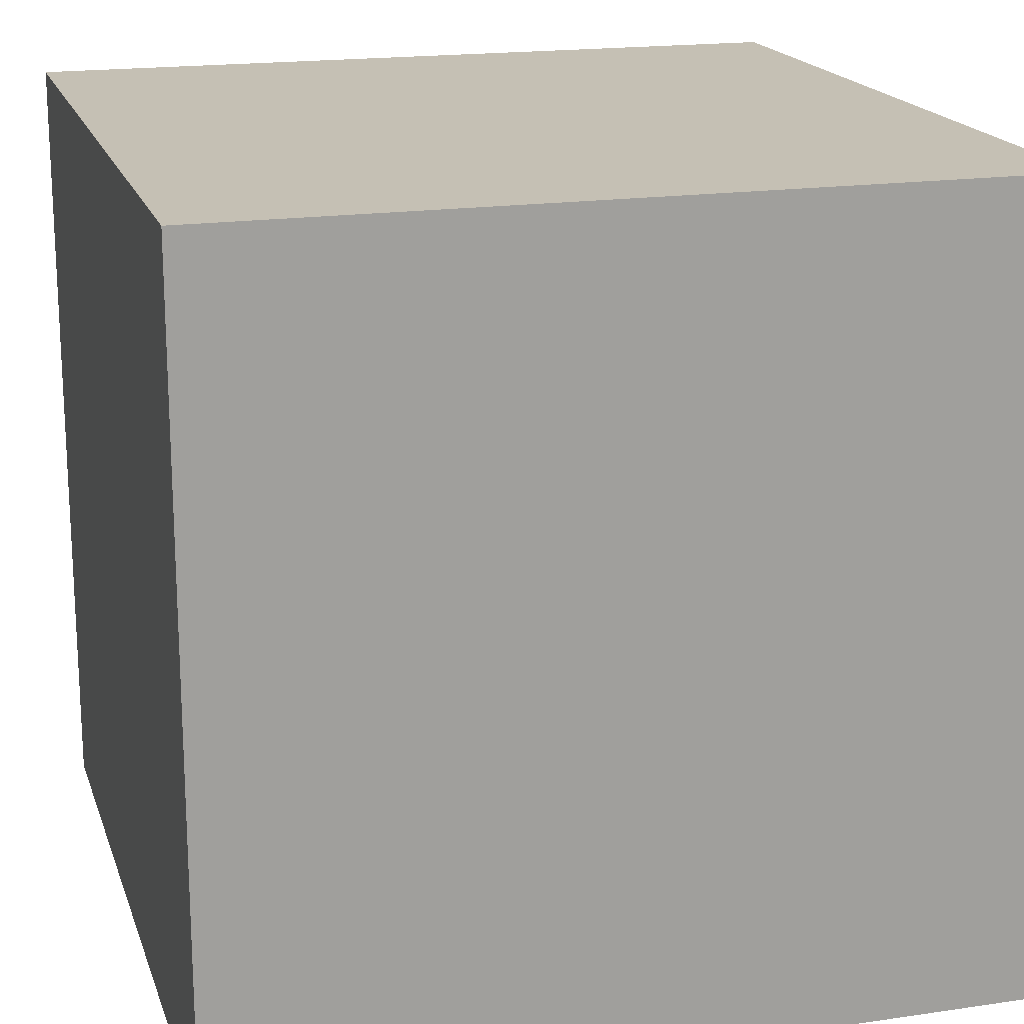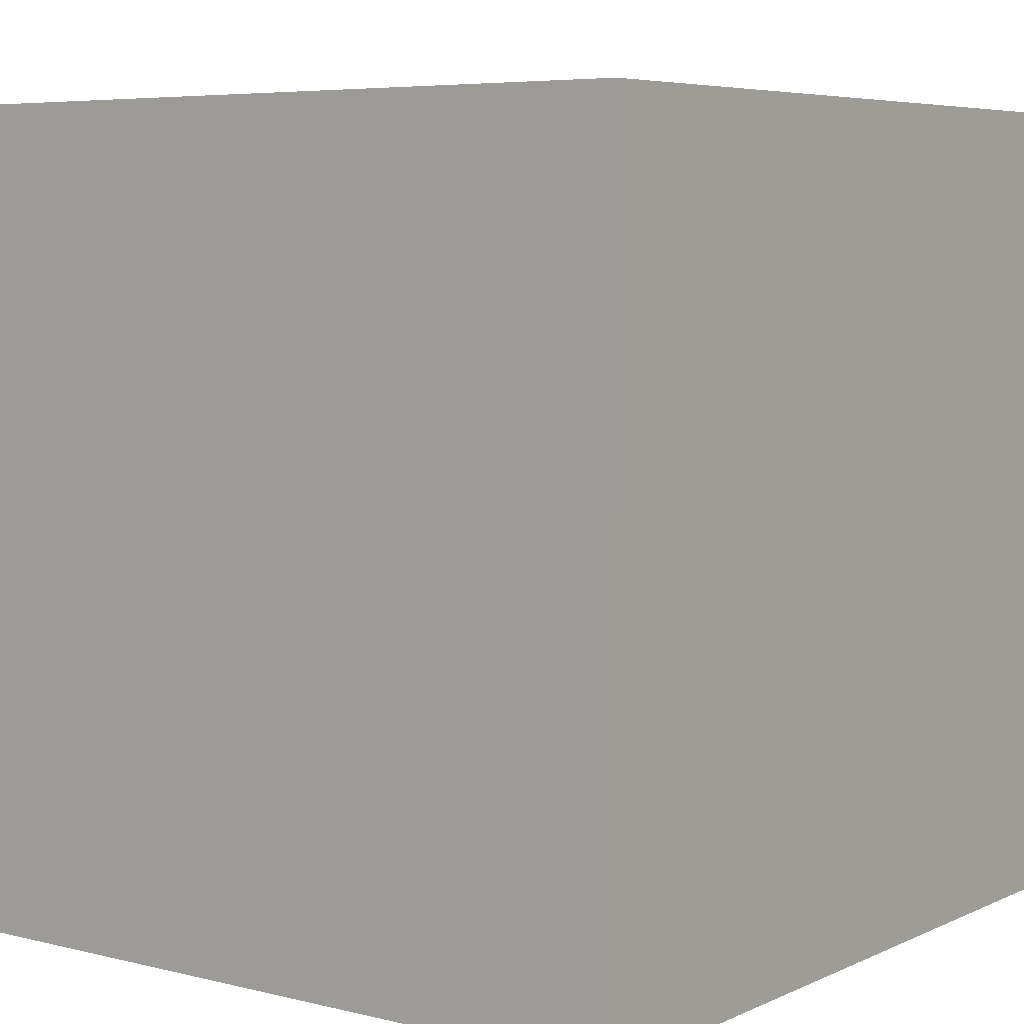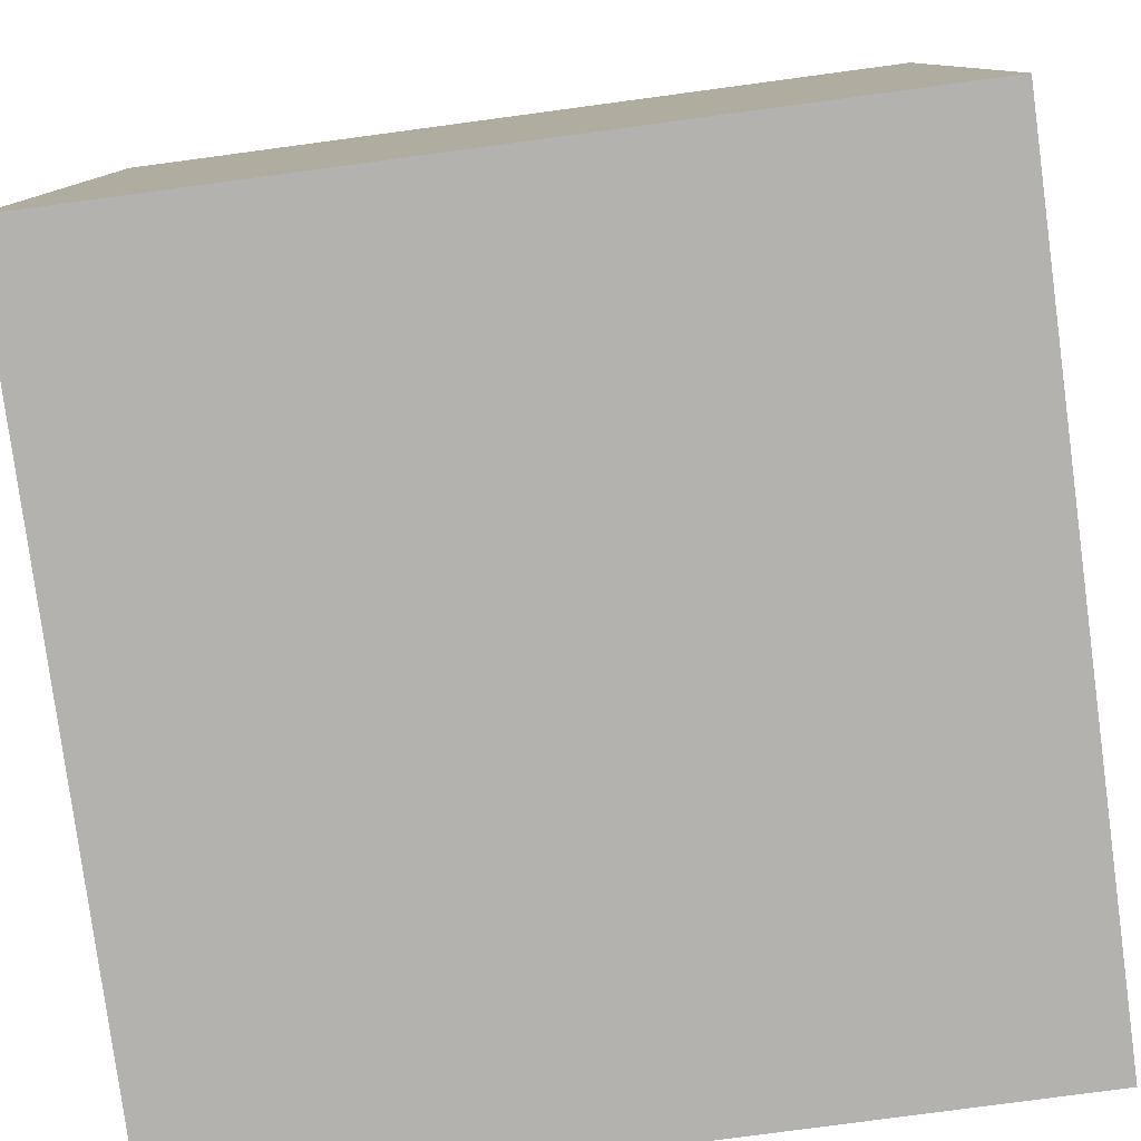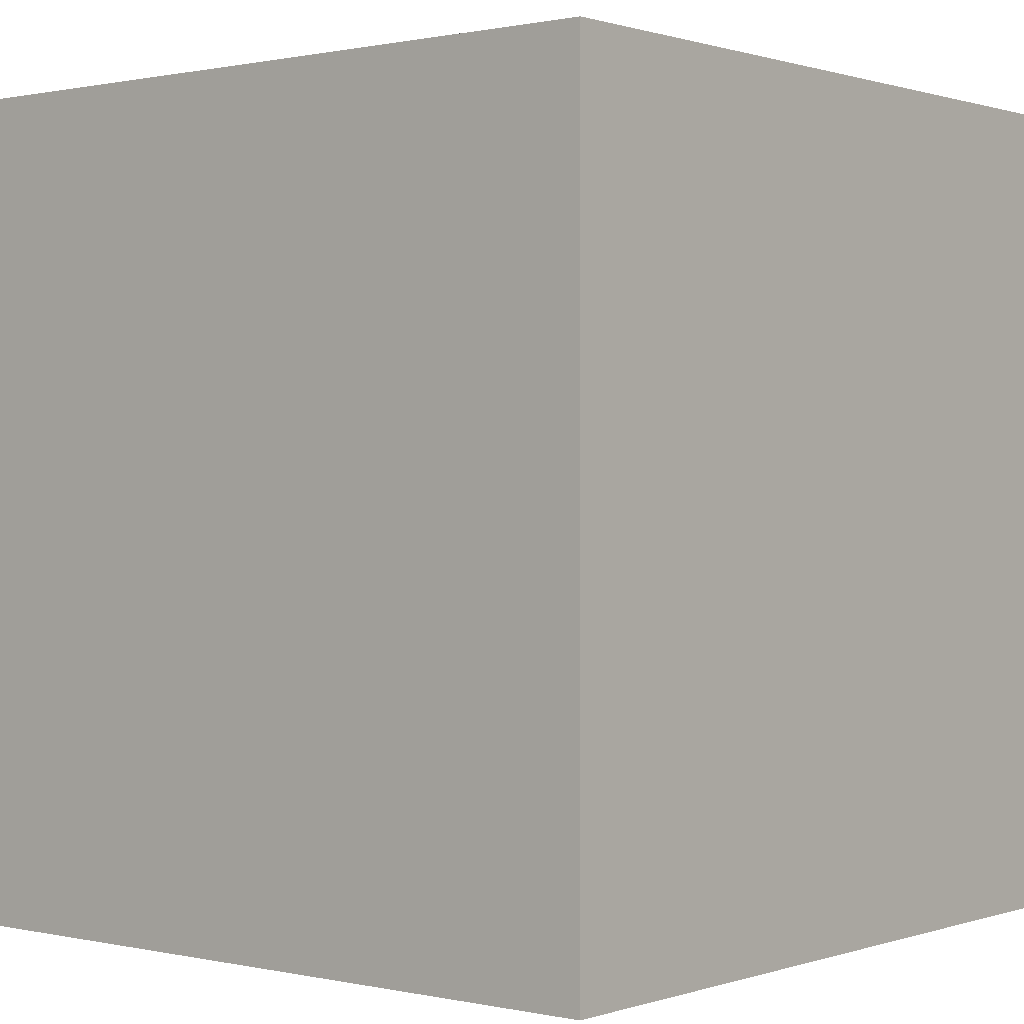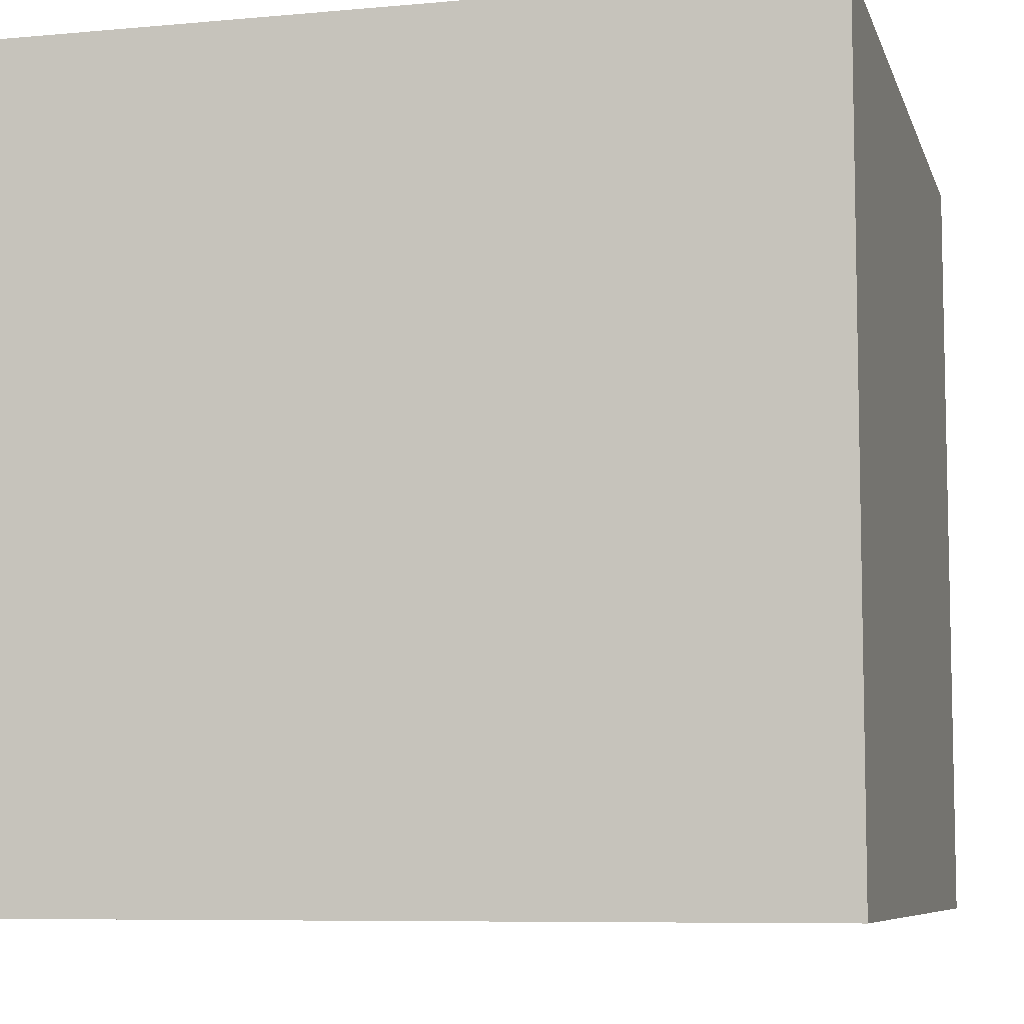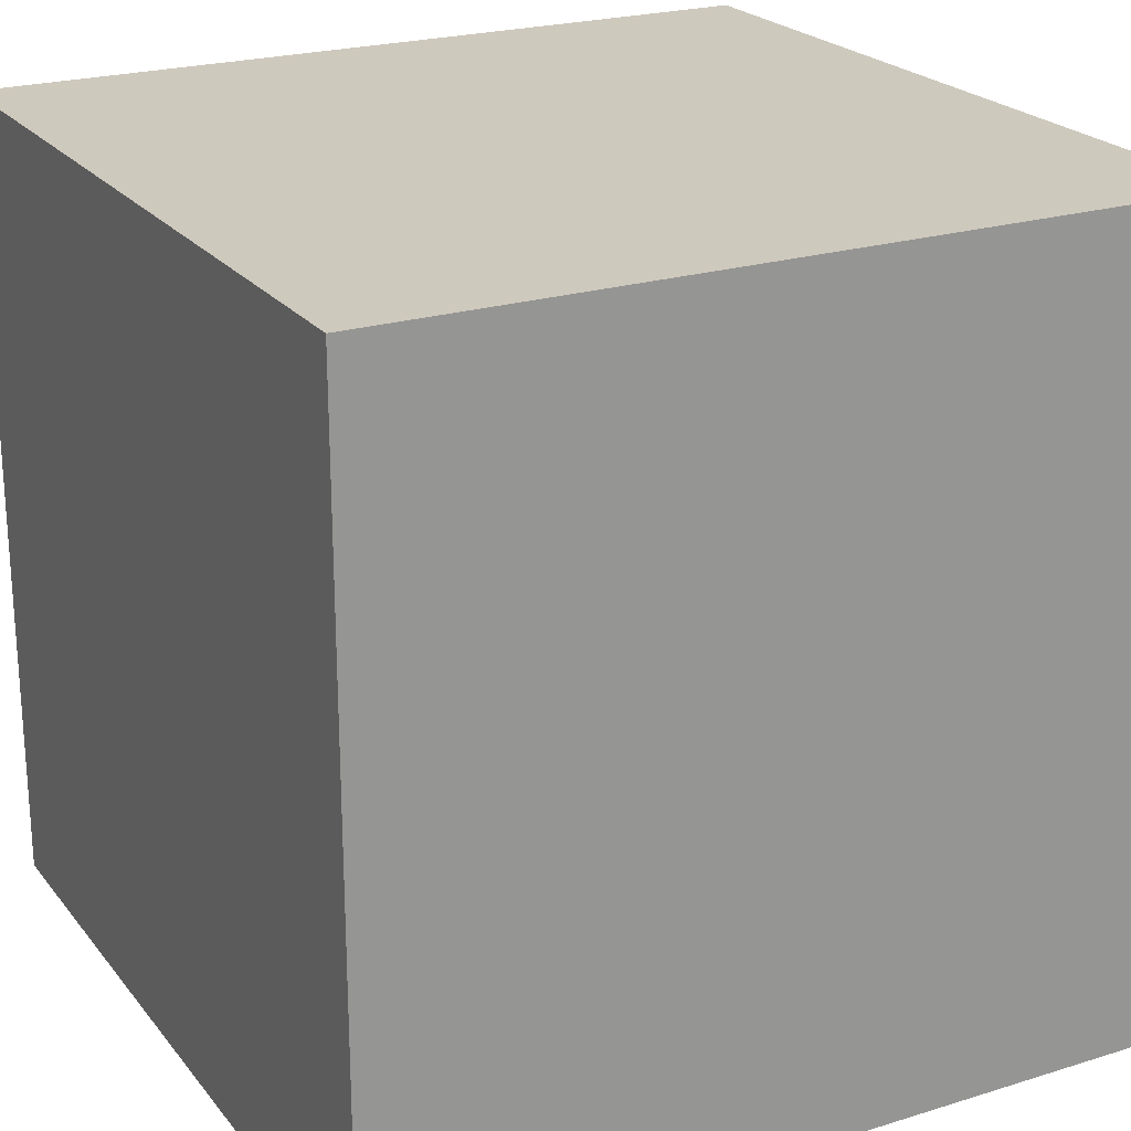
<metadata>
{"format":"obj","ext":"obj","renderer":"f3d","projection":"perspective","resolution":1024,"background":"white","views":[{"elev":18.3,"azim":-105.9,"up":"+Y"},{"elev":5.9,"azim":126.7,"up":"+Y"},{"elev":-79.7,"azim":-172.4,"up":"+Y"},{"elev":0.6,"azim":-50.5,"up":"+Z"},{"elev":-7.6,"azim":-165.5,"up":"+Z"},{"elev":22.7,"azim":62.0,"up":"+Y"}]}
</metadata>
<code>
v 2.5 -2.5 -2.5
v -2.5 -2.5 -2.5
v -2.5 2.5 -2.5
v 2.5 2.5 -2.5
v -2.5 -2.5 -2.5
v -2.5 -2.5 2.5
v -2.5 2.5 2.5
v -2.5 2.5 -2.5
v -2.5 2.5 -2.5
v -2.5 2.5 2.5
v 2.5 2.5 2.5
v 2.5 2.5 -2.5
v 2.5 2.5 -2.5
v 2.5 2.5 2.5
v 2.5 -2.5 2.5
v 2.5 -2.5 -2.5
v 2.5 -2.5 -2.5
v 2.5 -2.5 2.5
v -2.5 -2.5 2.5
v -2.5 -2.5 -2.5
v -2.5 -2.5 2.5
v 2.5 -2.5 2.5
v 2.5 2.5 2.5
v -2.5 2.5 2.5
g 93805828-e31e-11ea-91bd-54bf646e7e1f
f 1 2 4
f 4 2 3
g 93807f3a-e31e-11ea-a1b5-54bf646e7e1f
f 6 7 5
f 5 7 8
g 9380a652-e31e-11ea-bb1f-54bf646e7e1f
f 10 11 9
f 9 11 12
g 9380f478-e31e-11ea-80df-54bf646e7e1f
f 14 15 13
f 13 15 16
g 93811b80-e31e-11ea-ab80-54bf646e7e1f
f 18 19 17
f 17 19 20
g 938169a8-e31e-11ea-a8f6-54bf646e7e1f
f 21 22 24
f 24 22 23

</code>
